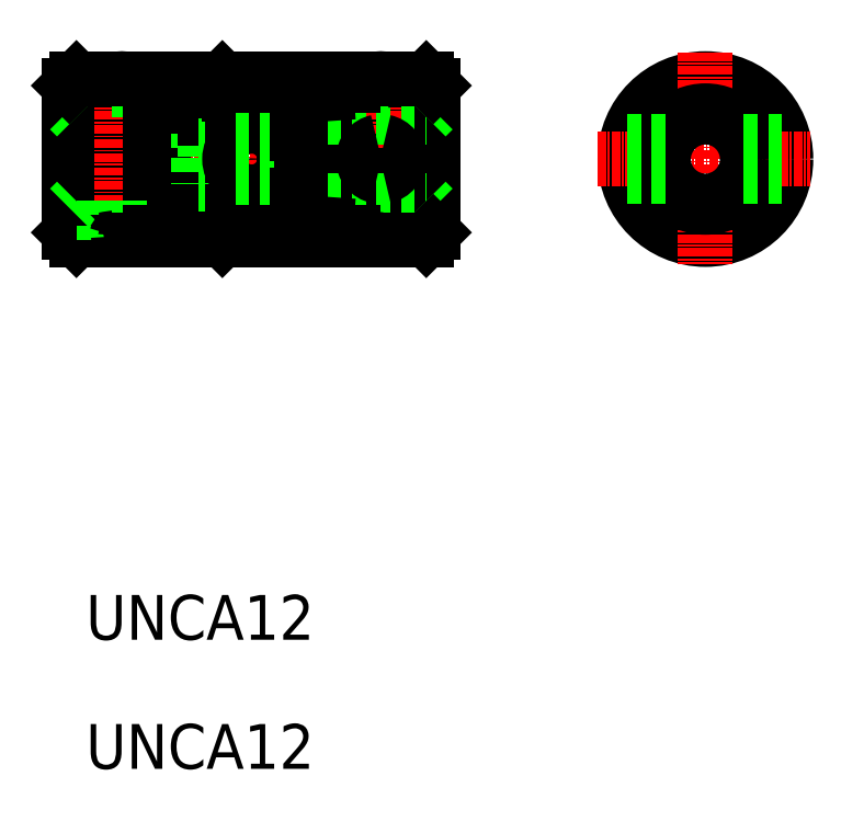
<metadata>
{"format":"dxf","ext":"dxf","renderer":"ezdxf+matplotlib","layout":"modelspace","background":"white","min_lineweight":24,"dpi":150}
</metadata>
<code>
0
SECTION
2
ENTITIES
0
TEXT
8
0
10
216.5
20
88.29
30
0
40
6.4
1
UNCA12
0
TEXT
8
0
10
216.5
20
106.7
30
0
40
6.4
1
UNCA12
0
ARC
8
0
10
221.7
20
198.2
30
0
40
11.5
50
273.9
51
282.6
0
LINE
8
0
10
229.2
20
181.5
30
0
11
215.2
21
181.5
31
0
0
ARC
8
0
10
221.7
20
152.7
30
0
40
11.5
50
77.44
51
86.14
0
LINE
8
0
10
229.2
20
169.5
30
0
11
215.2
21
169.5
31
0
0
LINE
8
CENTER
10
212
20
175.5
30
0
11
268.2
21
175.5
31
0
0
LINE
8
0
10
222.2
20
164.5
30
0
11
222.2
21
186.5
31
0
0
LINE
8
0
10
221.2
20
186.5
30
0
11
221.2
21
164.5
31
0
0
LINE
8
0
10
219.2
20
187
30
0
11
219.2
21
181.5
31
0
0
LINE
8
0
10
214.2
20
165
30
0
11
214.2
21
186
31
0
0
LINE
8
0
10
215.2
20
187
30
0
11
215.2
21
164
31
0
0
LINE
8
0
10
220.9
20
186.7
30
0
11
220.9
21
164.2
31
0
0
LINE
8
0
10
222.4
20
186.7
30
0
11
222.4
21
164.2
31
0
0
LINE
8
CENTER
10
221.7
20
188.3
30
0
11
221.7
21
162.6
31
0
0
LINE
8
0
10
219.2
20
164
30
0
11
215.2
21
164
31
0
0
LINE
8
0
10
214.2
20
165
30
0
11
215.2
21
164
31
0
0
LINE
8
0
10
215.2
20
169.5
30
0
11
214.2
21
168.5
31
0
0
LINE
8
0
10
214.2
20
170.2
30
0
11
214.2
21
170.2
31
0
0
LINE
8
0
10
219.2
20
169.5
30
0
11
219.2
21
164
31
0
0
ARC
8
0
10
221.7
20
164.2
30
0
40
0.8
50
128.7
51
165.5
0
ARC
8
0
10
221.7
20
152.7
30
0
40
11.5
50
93.86
51
102.6
0
ARC
8
0
10
221.7
20
164.5
30
0
40
0.5
50
180
51
0
0
ARC
8
0
10
221.7
20
164.2
30
0
40
0.8
50
14.48
51
51.32
0
LINE
8
0
10
214.2
20
175.5
30
0
11
214.2
21
175.5
31
0
0
LINE
8
0
10
215.2
20
181.5
30
0
11
214.2
21
182.5
31
0
0
LINE
8
0
10
219.2
20
187
30
0
11
215.2
21
187
31
0
0
LINE
8
0
10
214.2
20
186
30
0
11
215.2
21
187
31
0
0
ARC
8
0
10
221.7
20
186.8
30
0
40
0.8
50
194.5
51
231.3
0
ARC
8
0
10
221.7
20
198.2
30
0
40
11.5
50
257.4
51
266.1
0
ARC
8
0
10
221.7
20
186.8
30
0
40
0.8
50
308.7
51
345.5
0
ARC
8
0
10
221.7
20
186.5
30
0
40
0.5
50
0
51
180
0
LINE
8
0
10
258.2
20
164.5
30
0
11
258.2
21
186.5
31
0
0
LINE
8
0
10
259.2
20
186.5
30
0
11
259.2
21
164.5
31
0
0
LINE
8
0
10
257.9
20
186.7
30
0
11
257.9
21
177.8
31
0
0
LINE
8
0
10
259.4
20
186.7
30
0
11
259.4
21
177.8
31
0
0
LINE
8
0
10
243.4
20
178.2
30
0
11
243.4
21
187
31
0
0
ARC
8
0
10
247.5
20
181.1
30
0
40
3.608
50
0
51
90
0
ARC
8
0
10
244.7
20
189.6
30
0
40
9.02
50
196.8
51
212.6
0
ARC
8
0
10
239.1
20
193.7
30
0
40
9.22
50
241.3
51
257.2
0
LINE
8
0
10
234.7
20
182.2
30
0
11
234.7
21
185.6
31
0
0
LINE
8
0
10
237.1
20
178.2
30
0
11
237.1
21
187
31
0
0
LINE
8
0
10
224.2
20
187
30
0
11
224.2
21
181.5
31
0
0
ARC
8
0
10
233.2
20
185.3
30
0
40
4
50
180
51
270
0
LINE
8
0
10
229.2
20
185.3
30
0
11
229.2
21
165.7
31
0
0
LINE
8
0
10
225.7
20
164
30
0
11
225.7
21
187
31
0
0
LINE
8
0
10
227.7
20
187
30
0
11
227.7
21
164
31
0
0
LINE
8
0
10
266.2
20
165
30
0
11
266.2
21
186
31
0
0
LINE
8
0
10
254.7
20
164
30
0
11
254.7
21
187
31
0
0
LINE
8
0
10
252.7
20
187
30
0
11
252.7
21
164
31
0
0
LINE
8
0
10
265.2
20
187
30
0
11
265.2
21
164
31
0
0
LINE
8
CENTER
10
258.7
20
188.3
30
0
11
258.7
21
162.6
31
0
0
LINE
8
CENTER
10
240.2
20
162.1
30
0
11
240.2
21
188.8
31
0
0
LINE
8
0
10
249.8
20
182.2
30
0
11
233.6
21
182.2
31
0
0
ARC
8
0
10
247.5
20
169.8
30
0
40
3.608
50
270
51
0
0
LINE
8
0
10
252.7
20
164
30
0
11
236
21
164
31
0
0
LINE
8
0
10
249.8
20
168.7
30
0
11
233.6
21
168.7
31
0
0
LINE
8
0
10
243.4
20
164
30
0
11
243.4
21
172.8
31
0
0
LINE
8
0
10
237.1
20
164
30
0
11
237.1
21
172.8
31
0
0
ARC
8
0
10
233.2
20
165.7
30
0
40
4
50
90
51
180
0
LINE
8
0
10
246.7
20
168.7
30
0
11
246.7
21
182.2
31
0
0
LINE
8
0
10
233.6
20
181.3
30
0
11
233.6
21
169.7
31
0
0
ARC
8
0
10
240.2
20
175.5
30
0
40
5.8
50
270
51
90
0
LINE
8
0
10
240.2
20
169.7
30
0
11
233.2
21
169.7
31
0
0
ARC
8
0
10
239.9
20
155.1
30
0
40
11.5
50
104.3
51
117.1
0
LINE
8
0
10
236
20
164
30
0
11
234.7
21
165.3
31
0
0
LINE
8
0
10
224.2
20
169.5
30
0
11
224.2
21
164
31
0
0
LINE
8
0
10
225.7
20
165
30
0
11
227.7
21
165
31
0
0
LINE
8
0
10
225.7
20
164
30
0
11
224.2
21
164
31
0
0
LINE
8
0
10
229.2
20
164
30
0
11
227.7
21
164
31
0
0
LINE
8
0
10
229.2
20
165.7
30
0
11
229.2
21
164
31
0
0
LINE
8
0
10
234.7
20
168.7
30
0
11
234.7
21
165.3
31
0
0
LINE
8
0
10
233.6
20
168.7
30
0
11
233.6
21
169.7
31
0
0
LINE
8
0
10
237
20
166.2
30
0
11
247.5
21
166.2
31
0
0
ARC
8
0
10
240.2
20
152.9
30
0
40
11.5
50
74.07
51
105.9
0
ARC
8
0
10
244.6
20
161.4
30
0
40
9.02
50
147.4
51
163.2
0
LINE
8
0
10
240.2
20
181.3
30
0
11
233.2
21
181.3
31
0
0
LINE
8
0
10
232.7
20
179.1
30
0
11
232.7
21
171.9
31
0
0
LINE
8
0
10
232.7
20
171.9
30
0
11
233.6
21
171.9
31
0
0
LINE
8
0
10
233.6
20
181.3
30
0
11
233.6
21
182.2
31
0
0
LINE
8
0
10
232.7
20
179.1
30
0
11
233.6
21
179.1
31
0
0
LINE
8
0
10
244.9
20
178.9
30
0
11
244.9
21
172
31
0
0
LINE
8
0
10
247.6
20
179.1
30
0
11
247.6
21
171.9
31
0
0
CIRCLE
8
0
10
240.2
20
175.5
30
0
40
3.157
0
LINE
8
0
10
243.4
20
172.8
30
0
11
237.1
21
172.8
31
0
0
LINE
8
0
10
247.6
20
171.9
30
0
11
246.7
21
171.9
31
0
0
LINE
8
0
10
237
20
184.7
30
0
11
247.5
21
184.7
31
0
0
LINE
8
0
10
243.4
20
178.2
30
0
11
237.1
21
178.2
31
0
0
LINE
8
0
10
247.6
20
179.1
30
0
11
246.7
21
179.1
31
0
0
LINE
8
0
10
259.4
20
173.1
30
0
11
259.4
21
164.2
31
0
0
LINE
8
0
10
257.9
20
173.1
30
0
11
257.9
21
164.2
31
0
0
LINE
8
0
10
251.2
20
169.8
30
0
11
251.2
21
181.1
31
0
0
ARC
8
0
10
258.7
20
152.7
30
0
40
11.5
50
77.44
51
86.14
0
LINE
8
0
10
251
20
169.5
30
0
11
265.2
21
169.5
31
0
0
LINE
8
0
10
254.7
20
165
30
0
11
252.7
21
165
31
0
0
ARC
8
0
10
249.8
20
170.1
30
0
40
1.353
50
270
51
0
0
ARC
8
0
10
258.7
20
152.7
30
0
40
11.5
50
93.86
51
102.6
0
LINE
8
0
10
254.7
20
164
30
0
11
256.2
21
164
31
0
0
ARC
8
0
10
258.7
20
164.2
30
0
40
0.8
50
128.7
51
165.5
0
ARC
8
0
10
258.7
20
164.5
30
0
40
0.5
50
180
51
0
0
ARC
8
0
10
258.7
20
164.2
30
0
40
0.8
50
14.48
51
51.32
0
LINE
8
0
10
265.2
20
169.5
30
0
11
266.2
21
168.5
31
0
0
LINE
8
0
10
266.2
20
165
30
0
11
265.2
21
164
31
0
0
LINE
8
0
10
261.2
20
164
30
0
11
265.2
21
164
31
0
0
LINE
8
0
10
251
20
181.5
30
0
11
265.2
21
181.5
31
0
0
ARC
8
0
10
258.7
20
175.5
30
0
40
2.5
50
281.5
51
78.46
0
ARC
8
0
10
258.7
20
175.5
30
0
40
2.5
50
101.5
51
258.5
0
ARC
8
0
10
249.8
20
180.9
30
0
40
1.353
50
0
51
90
0
LINE
8
0
10
265.2
20
181.5
30
0
11
266.2
21
182.5
31
0
0
LINE
8
0
10
252.7
20
187
30
0
11
236
21
187
31
0
0
LINE
8
0
10
236
20
187
30
0
11
234.7
21
185.6
31
0
0
LINE
8
0
10
225.7
20
186
30
0
11
227.7
21
186
31
0
0
LINE
8
0
10
225.7
20
187
30
0
11
224.2
21
187
31
0
0
LINE
8
0
10
229.2
20
187
30
0
11
229.2
21
185.3
31
0
0
LINE
8
0
10
229.2
20
187
30
0
11
227.7
21
187
31
0
0
ARC
8
0
10
240.2
20
198
30
0
40
11.5
50
254.1
51
285.9
0
ARC
8
0
10
258.7
20
198.2
30
0
40
11.5
50
273.9
51
282.6
0
LINE
8
0
10
254.7
20
186
30
0
11
252.7
21
186
31
0
0
ARC
8
0
10
258.7
20
198.2
30
0
40
11.5
50
257.4
51
266.1
0
LINE
8
0
10
254.7
20
187
30
0
11
256.2
21
187
31
0
0
ARC
8
0
10
258.7
20
186.8
30
0
40
0.8
50
308.7
51
345.5
0
ARC
8
0
10
258.7
20
186.5
30
0
40
0.5
50
0
51
180
0
ARC
8
0
10
258.7
20
186.8
30
0
40
0.8
50
194.5
51
231.3
0
LINE
8
0
10
266.2
20
186
30
0
11
265.2
21
187
31
0
0
LINE
8
0
10
261.2
20
187
30
0
11
265.2
21
187
31
0
0
CIRCLE
8
0
10
305.1
20
175.5
30
0
40
11.5
0
CIRCLE
8
0
10
305.1
20
175.5
30
0
40
10.6
0
LINE
8
CENTER
10
305.1
20
190.7
30
0
11
305.1
21
160.5
31
0
0
LINE
8
CENTER
10
289.6
20
175.5
30
0
11
320
21
175.5
31
0
0
CIRCLE
8
0
10
305.1
20
175.5
30
0
40
6
0
CIRCLE
8
0
10
305.1
20
175.5
30
0
40
6.902
0
LINE
8
0
10
293.8
20
178
30
0
11
299.6
21
178
31
0
0
LINE
8
0
10
293.8
20
173
30
0
11
299.6
21
173
31
0
0
LINE
8
0
10
310.5
20
173
30
0
11
316.3
21
173
31
0
0
LINE
8
0
10
310.5
20
178
30
0
11
316.3
21
178
31
0
0
ENDSEC
0
EOF

</code>
